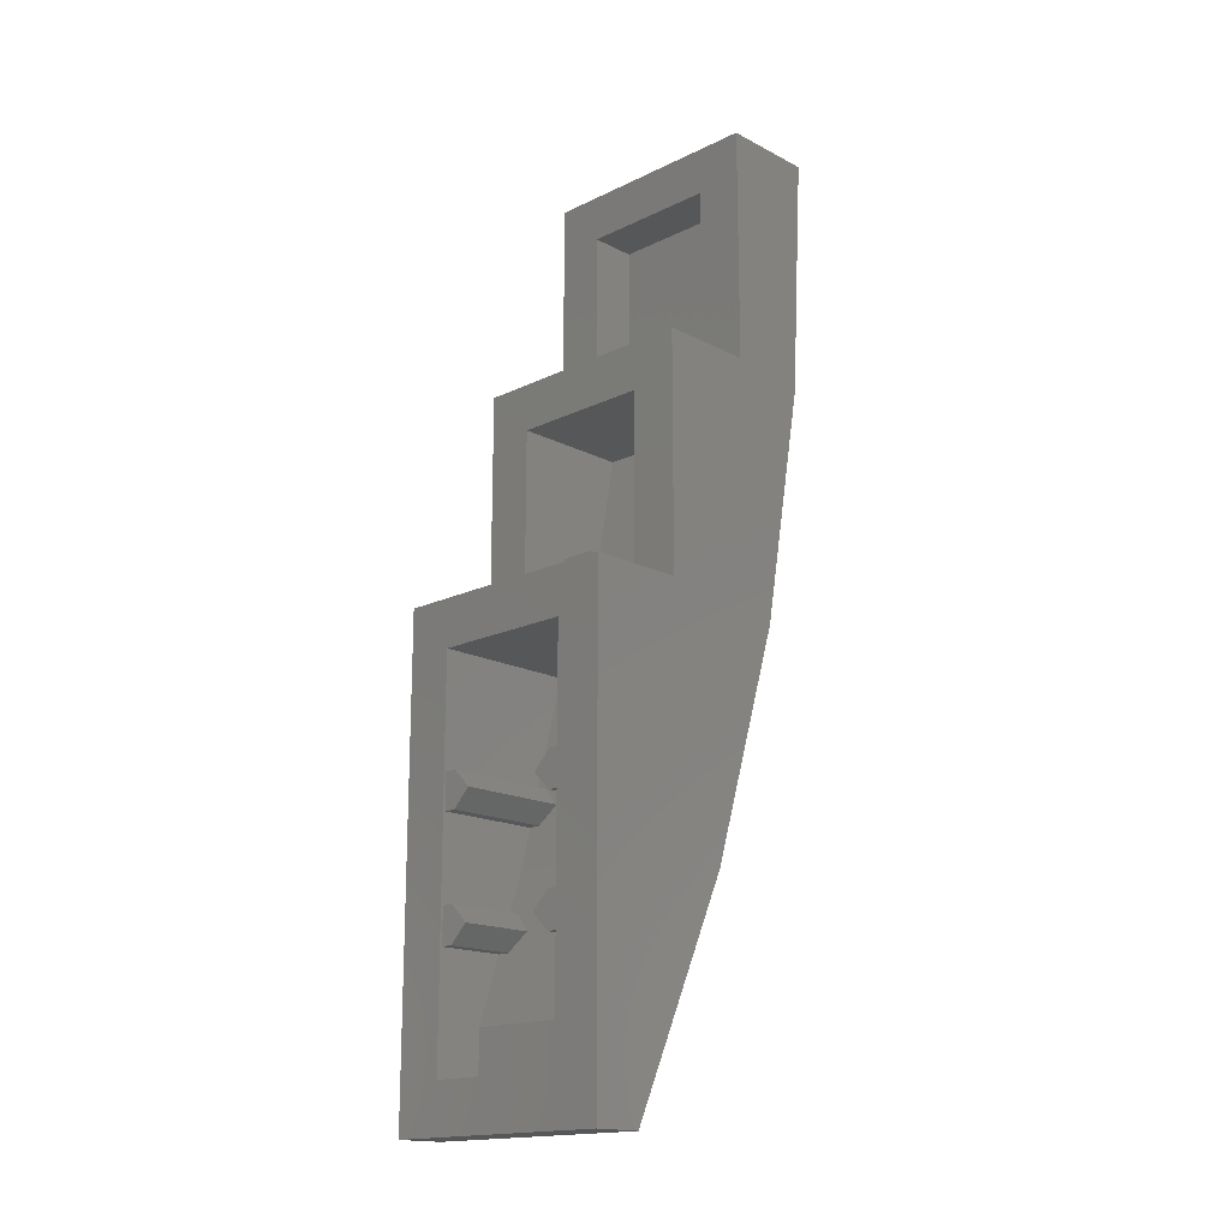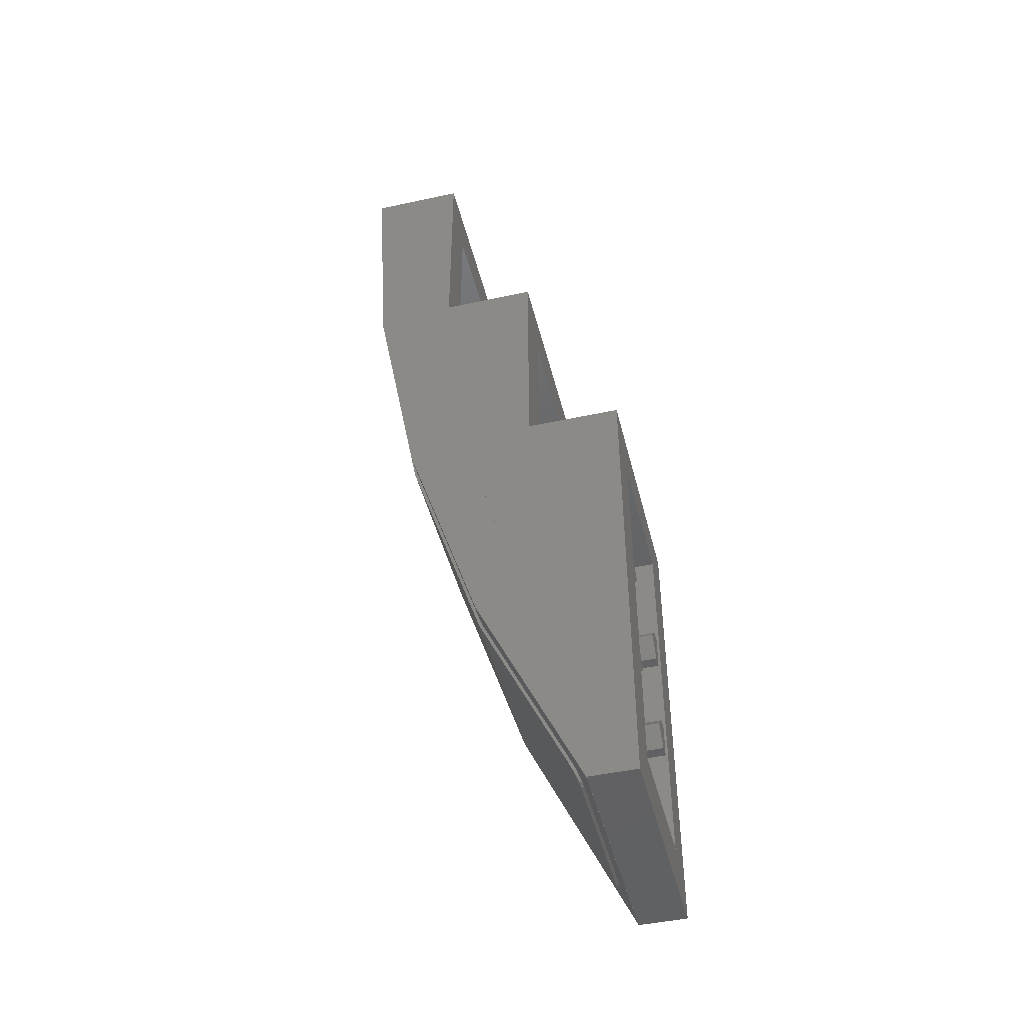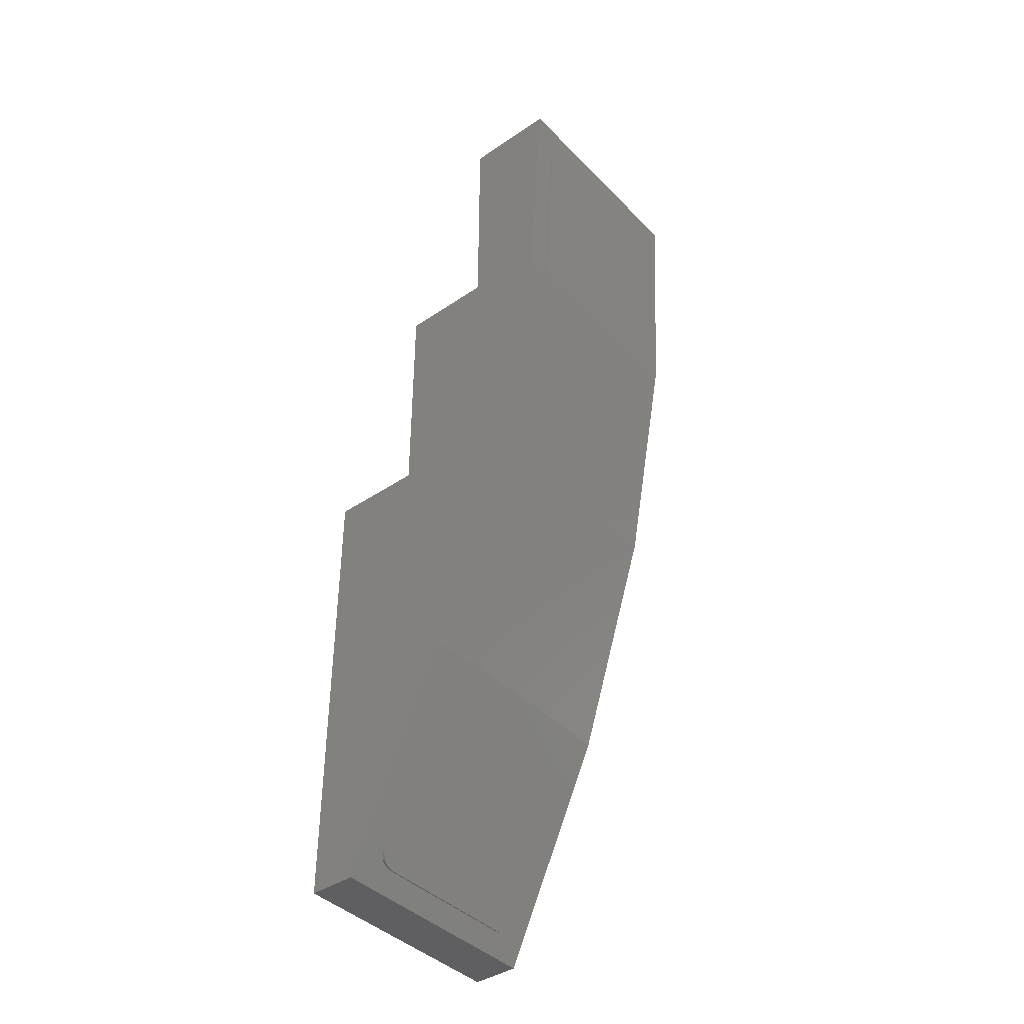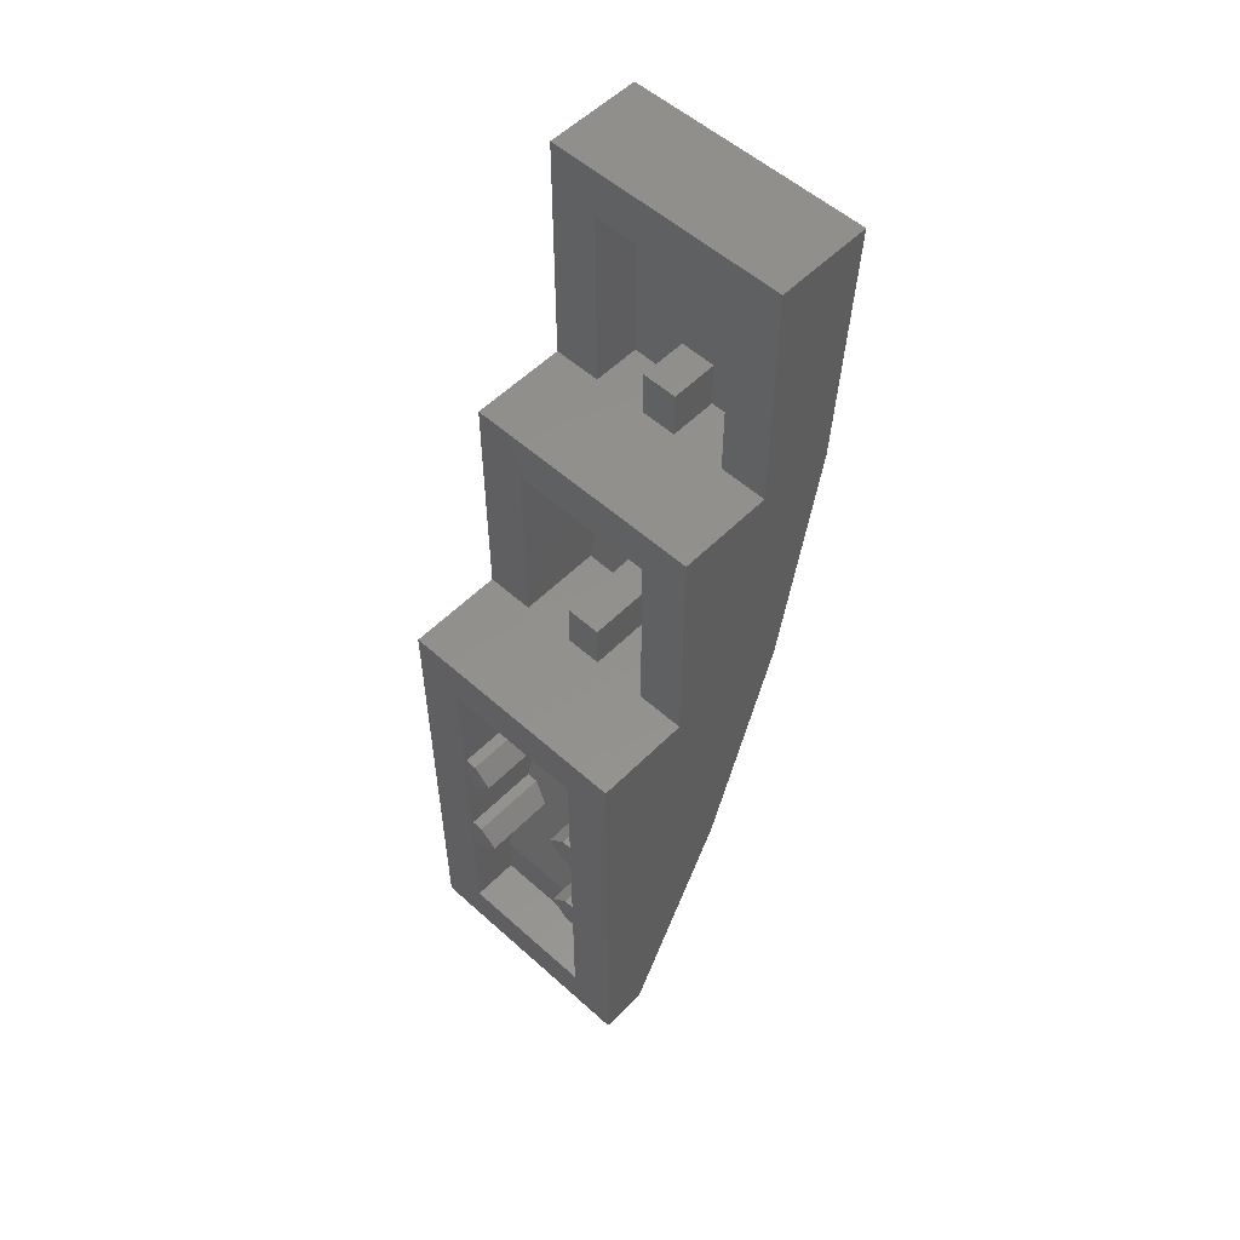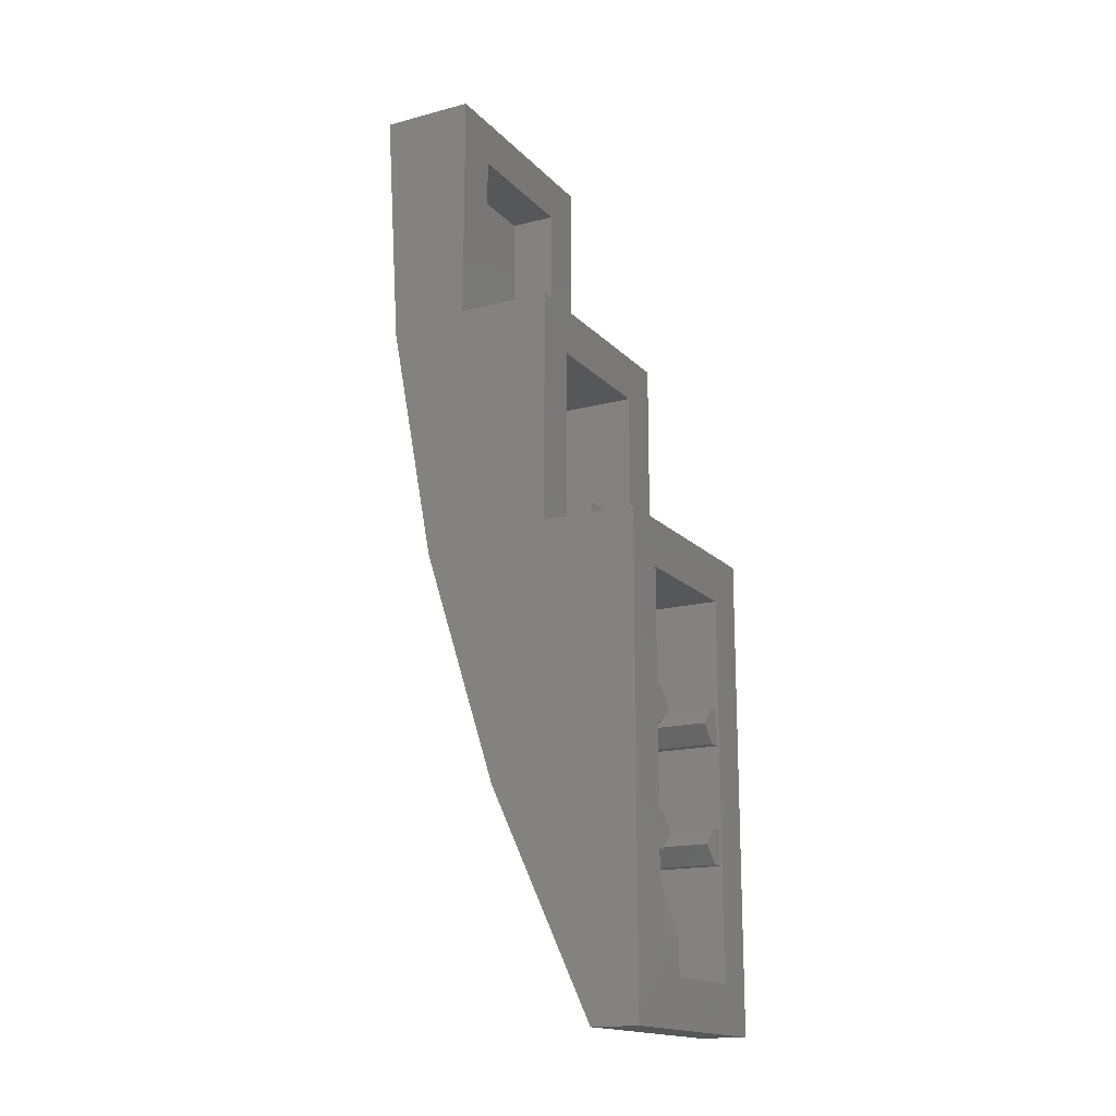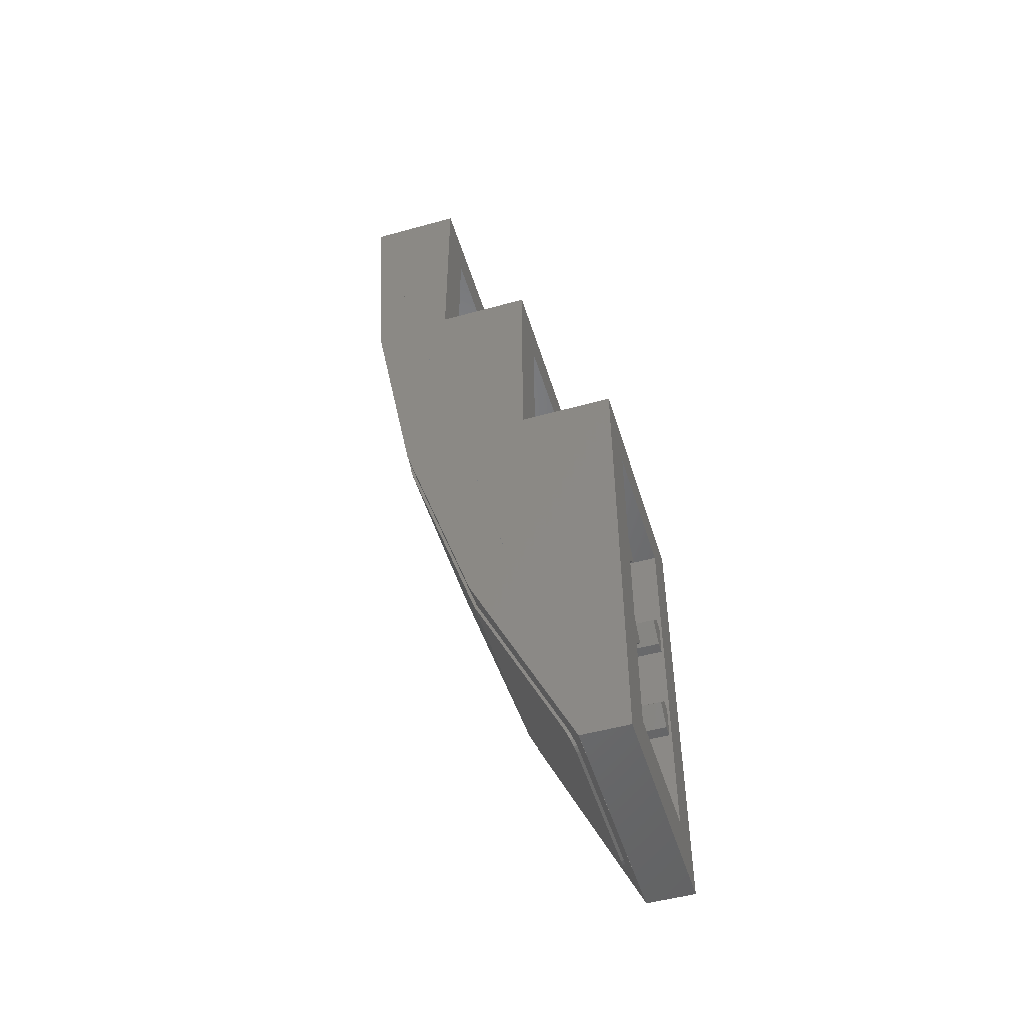
<metadata>
{"format":"stl","ext":"stl","renderer":"f3d","projection":"perspective","resolution":1024,"background":"white","views":[{"elev":-16.9,"azim":-135.9,"up":"+Z"},{"elev":-46.1,"azim":103.9,"up":"+Z"},{"elev":-41.0,"azim":-50.5,"up":"+Z"},{"elev":54.6,"azim":-136.5,"up":"+Z"},{"elev":-16.7,"azim":118.1,"up":"+Z"},{"elev":-50.7,"azim":106.9,"up":"+Z"}]}
</metadata>
<code>
# stl→obj: 235 verts, 346 faces
v -0.4 0.96 0
v -0.4 0.64 0
v -0.24 0.64 0
v 0.24 0.64 0
v 0.4 0.64 0
v 0.4 0.96 0
v -0.4 0.64 0.8
v -0.4 0.32 0.8
v -0.24 0.32 0.8
v 0.24 0.32 0.8
v 0.4 0.32 0.8
v 0.4 0.64 0.8
v -0.4 0.8 -1.6
v -0.4 0 1.6
v -0.4 0.32 1.6
v 0.4 0.8 -1.6
v 0.4 0.32 1.6
v 0.4 0 1.6
v 0.2 0.952 -0.94
v 0.2 0.952 -1.06
v 0.14 0.952 -1
v 0.2 0.952 -0.54
v 0.2 0.952 -0.66
v 0.14 0.952 -0.6
v -0.14 0.952 -1
v -0.2 0.952 -1.06
v -0.2 0.952 -0.94
v -0.14 0.952 -0.6
v -0.2 0.952 -0.66
v -0.2 0.952 -0.54
v -0.4 0.7998 -1.6
v -0.4 0.4545 -0.8491
v -0.4 0.2034 -0.05637
v -0.4 0.05108 0.7647
v 0.4 0.05108 0.7647
v 0.4 0.2034 -0.05637
v 0.4 0.4545 -0.8491
v 0.4 0.7998 -1.6
v -0.32 0.008592 1.46
v -0.3154 0.007183 1.483
v -0.3024 0.005989 1.503
v -0.283 0.005191 1.516
v -0.26 0.00491 1.52
v 0.26 0.00491 1.52
v 0.283 0.005191 1.516
v 0.32 0.008592 1.46
v 0.3024 0.005989 1.503
v 0.3154 0.007183 1.483
v -0.26 0.7665 -1.527
v -0.283 0.7646 -1.523
v -0.32 0.7414 -1.473
v -0.3024 0.7592 -1.511
v -0.3154 0.751 -1.494
v 0.32 0.7414 -1.473
v 0.3154 0.751 -1.494
v 0.3024 0.7592 -1.511
v 0.283 0.7646 -1.523
v 0.26 0.7665 -1.527
v -0.4 0.96 -1.6
v -0.24 0.96 -1.44
v 0.24 0.96 -1.44
v 0.4 0.96 -1.6
v 0.24 0.96 -0.16
v -0.24 0.96 -0.16
v 0.24 0.64 0.64
v -0.24 0.64 0.64
v 0.24 0.32 1.44
v -0.24 0.32 1.44
v -0.24 0.36 0
v -0.24 0.24 0.64
v 0.24 0.36 0
v 0.24 0.24 0.64
v 0.24 0.48 -0.16
v 0.24 0.64 -0.8
v -0.24 0.64 -0.8
v -0.24 0.48 -0.16
v 0.24 0.8 -1.28
v -0.24 0.8 -1.28
v -0.24 0.96 -0.8
v 0.24 0.96 -0.8
v -0.24 0.96 -1.28
v 0.24 0.96 -1.28
v -0.24 0.8 -1.44
v 0.24 0.8 -1.44
v 0.14 0.59 -0.6
v 0.2 0.575 -0.54
v 0.2 0.605 -0.66
v 0.14 0.7067 -1
v 0.2 0.6867 -0.94
v 0.2 0.7267 -1.06
v -0.2 0.575 -0.54
v -0.14 0.59 -0.6
v -0.2 0.605 -0.66
v -0.2 0.6867 -0.94
v -0.14 0.7067 -1
v -0.2 0.7267 -1.06
v 0.06 0.64 0
v 0.06 0.64 0.16
v 0.06 0.33 0.16
v 0.06 0.36 0
v -0.06 0.64 0.16
v -0.06 0.64 0
v -0.06 0.36 0
v -0.06 0.33 0.16
v -0.24 0.16 0.8
v -0.24 0.16 1.44
v 0.24 0.16 0.8
v 0.24 0.16 1.44
v 0.24 0.575 -0.54
v 0.24 0.952 -0.54
v 0.24 0.952 -0.66
v 0.24 0.605 -0.66
v 0.24 0.6867 -0.94
v 0.24 0.952 -0.94
v 0.24 0.952 -1.06
v 0.24 0.7267 -1.06
v -0.24 0.952 -0.54
v -0.24 0.575 -0.54
v -0.24 0.605 -0.66
v -0.24 0.952 -0.66
v -0.24 0.952 -0.94
v -0.24 0.6867 -0.94
v -0.24 0.7267 -1.06
v -0.24 0.952 -1.06
v -0.06 0.32 0.96
v 0.06 0.32 0.96
v 0.06 0.32 0.8
v -0.06 0.32 0.8
v -0.06 0.16 0.96
v 0.06 0.16 0.96
v -0.06 0.16 0.8
v 0.06 0.16 0.8
v -0.4 0.05108 0.7646
v 0.4 0.05108 0.7646
v -0.4 0.2034 -0.05644
v 0.4 0.2034 -0.05644
v -0.4 0.4544 -0.8492
v 0.4 0.4544 -0.8492
v -0.26 0.004908 1.52
v 0.26 0.004908 1.52
v 0.32 0.05134 0.7648
v -0.32 0.05134 0.7648
v 0.32 0.2036 -0.05632
v -0.32 0.2036 -0.05632
v 0.32 0.4543 -0.8493
v -0.32 0.4543 -0.8493
v -0.26 -0.005072 1.52
v 0.26 -0.005072 1.52
v -0.32 0.0414 0.7636
v -0.32 -0.001392 1.46
v 0.32 -0.001392 1.46
v 0.32 0.0414 0.7636
v -0.32 0.1939 -0.05875
v 0.32 0.1939 -0.05875
v -0.32 0.445 -0.8529
v 0.32 0.445 -0.8529
v -0.32 0.7324 -1.477
v 0.32 0.7324 -1.477
v 0.26 0.7575 -1.532
v -0.26 0.7575 -1.532
v -0.32 -0.001389 1.46
v -0.3154 -0.002798 1.483
v -0.3024 -0.003992 1.502
v -0.283 -0.00479 1.515
v -0.26 -0.005071 1.52
v 0.26 -0.005071 1.52
v 0.283 -0.00479 1.515
v 0.3024 -0.003992 1.502
v 0.3154 -0.002798 1.483
v 0.32 -0.001389 1.46
v -0.283 0.7555 -1.527
v -0.3024 0.7501 -1.516
v -0.3154 0.742 -1.498
v 0.3154 0.742 -1.498
v 0.3024 0.7501 -1.516
v 0.283 0.7555 -1.527
v -0.248 0.0414 0.7636
v -0.248 -0.005072 1.52
v 0.04 0.0414 0.7636
v 0.04 -0.005072 1.52
v -0.283 -0.004792 1.515
v -0.32 -0.001391 1.46
v -0.3024 -0.003994 1.502
v -0.3154 -0.0028 1.483
v 0.32 -0.001391 1.46
v 0.3154 -0.0028 1.483
v 0.3024 -0.003994 1.502
v 0.283 -0.004792 1.515
v -0.248 0.1013 0.4407
v -0.32 0.1013 0.4407
v -0.32 0.1538 0.1576
v 0.04 0.1013 0.4407
v 0.32 0.1538 0.1576
v 0.32 0.1013 0.4407
v 0.09785 0.4404 -0.8383
v -0.248 0.4073 -0.7338
v -0.248 0.4254 -0.791
v -0.32 0.3205 -0.4592
v -0.308 0.3205 -0.4592
v -0.2626 0.3214 -0.4621
v -0.2179 0.3241 -0.4705
v -0.1748 0.3285 -0.4845
v -0.134 0.3346 -0.5037
v 0.1026 0.3335 -0.5004
v 0.173 0.3263 -0.4777
v 0.2459 0.322 -0.4639
v 0.32 0.3205 -0.4592
v -0.03856 0.3593 -0.5818
v -0.0258 0.3559 -0.5711
v -0.06193 0.3512 -0.5564
v -0.248 0.445 -0.8529
v -0.308 0.4073 -0.7338
v -0.2526 0.4185 -0.7691
v -0.2656 0.4126 -0.7506
v -0.285 0.4087 -0.7382
v 0.07752 0.4513 -0.8666
v 0.0876 0.445 -0.8529
v 0.06131 0.465 -0.8964
v 0.04955 0.4795 -0.928
v 0.04241 0.4946 -0.9606
v 0.04 0.5099 -0.9938
v -0.248 0.7575 -1.532
v -0.32 0.1939 -0.05874
v 0.32 0.1939 -0.05874
v -0.32 0.4073 -0.7338
v -0.09614 0.3422 -0.5278
v 0.2835 0.4081 -0.7361
v 0.32 0.4073 -0.7338
v 0.2475 0.4102 -0.7429
v 0.2128 0.4138 -0.7541
v 0.036 0.3434 -0.5318
v 0.18 0.4186 -0.7696
v 0.1495 0.4248 -0.789
v 0.122 0.4321 -0.812
v 0.04 0.7575 -1.532
f 1 2 3
f 4 5 6
f 7 8 9
f 10 11 12
f 13 8 2
f 2 8 7
f 8 14 15
f 13 14 8
f 5 11 16
f 12 11 5
f 17 18 11
f 11 18 16
f 19 20 21
f 22 23 24
f 25 26 27
f 28 29 30
f 31 32 14
f 32 33 14
f 33 34 14
f 18 35 36
f 18 36 37
f 18 37 38
f 39 40 41
f 39 41 42
f 39 42 43
f 44 45 46
f 45 47 46
f 47 48 46
f 49 50 51
f 50 52 51
f 52 53 51
f 54 55 56
f 54 56 57
f 54 57 58
f 59 60 61
f 59 61 62
f 6 63 64
f 6 64 1
f 59 1 64
f 59 64 60
f 6 62 61
f 6 61 63
f 1 3 4
f 1 4 6
f 12 65 66
f 12 66 7
f 2 7 66
f 2 66 3
f 5 4 65
f 5 65 12
f 7 9 10
f 7 10 12
f 17 67 68
f 17 68 15
f 8 15 68
f 8 68 9
f 11 10 67
f 11 67 17
f 69 3 66
f 69 66 70
f 71 72 65
f 71 65 4
f 73 74 75
f 73 75 76
f 74 77 78
f 74 78 75
f 76 75 79
f 76 79 64
f 73 63 80
f 73 80 74
f 75 78 81
f 75 81 79
f 74 80 82
f 74 82 77
f 83 60 81
f 83 81 78
f 84 77 82
f 84 82 61
f 2 1 59
f 2 59 13
f 16 62 6
f 16 6 5
f 22 24 85
f 22 85 86
f 24 23 87
f 24 87 85
f 19 21 88
f 19 88 89
f 21 20 90
f 21 90 88
f 91 92 28
f 91 28 30
f 92 93 29
f 92 29 28
f 94 95 25
f 94 25 27
f 95 96 26
f 95 26 25
f 97 98 99
f 97 99 100
f 101 102 103
f 101 103 104
f 62 16 13
f 62 13 59
f 15 14 18
f 15 18 17
f 61 60 83
f 61 83 84
f 83 78 77
f 83 77 84
f 105 9 68
f 105 68 106
f 107 10 9
f 107 9 105
f 108 67 10
f 108 10 107
f 106 68 67
f 106 67 108
f 107 105 106
f 107 106 108
f 71 69 70
f 71 70 72
f 70 66 65
f 70 65 72
f 71 4 3
f 71 3 69
f 76 64 63
f 76 63 73
f 109 110 22
f 109 22 86
f 87 23 111
f 87 111 112
f 113 114 19
f 113 19 89
f 90 20 115
f 90 115 116
f 20 19 114
f 20 114 115
f 23 22 110
f 23 110 111
f 117 118 91
f 117 91 30
f 29 93 119
f 29 119 120
f 121 122 94
f 121 94 27
f 26 96 123
f 26 123 124
f 27 26 124
f 27 124 121
f 30 29 120
f 30 120 117
f 125 126 127
f 125 127 128
f 125 129 130
f 125 130 126
f 128 131 129
f 128 129 125
f 126 130 132
f 126 132 127
f 98 97 102
f 98 102 101
f 99 98 101
f 99 101 104
f 18 14 133
f 18 133 134
f 134 133 135
f 134 135 136
f 136 135 137
f 136 137 138
f 138 137 31
f 138 31 38
f 139 140 46
f 139 46 39
f 39 46 141
f 39 141 142
f 142 141 143
f 142 143 144
f 144 143 145
f 144 145 146
f 146 145 54
f 146 54 51
f 51 54 58
f 51 58 49
f 139 147 148
f 139 148 140
f 39 142 149
f 39 149 150
f 46 151 152
f 46 152 141
f 142 144 153
f 142 153 149
f 141 152 154
f 141 154 143
f 144 146 155
f 144 155 153
f 143 154 156
f 143 156 145
f 146 51 157
f 146 157 155
f 145 156 158
f 145 158 54
f 49 58 159
f 49 159 160
f 39 161 162
f 39 162 40
f 40 162 163
f 40 163 41
f 41 163 164
f 41 164 42
f 42 164 165
f 42 165 43
f 44 166 167
f 44 167 45
f 45 167 168
f 45 168 47
f 47 168 169
f 47 169 48
f 48 169 170
f 48 170 46
f 49 160 171
f 49 171 50
f 50 171 172
f 50 172 52
f 52 172 173
f 52 173 53
f 53 173 157
f 53 157 51
f 54 158 174
f 54 174 55
f 55 174 175
f 55 175 56
f 56 175 176
f 56 176 57
f 57 176 159
f 57 159 58
f 177 178 147
f 179 148 180
f 147 181 182
f 181 183 182
f 183 184 182
f 185 186 187
f 185 187 188
f 185 188 148
f 189 190 191
f 192 193 194
f 195 196 197
f 153 198 199
f 153 199 200
f 153 200 201
f 153 201 202
f 153 202 203
f 154 204 205
f 154 205 206
f 154 206 207
f 208 209 210
f 211 197 212
f 197 213 214
f 197 214 215
f 197 215 212
f 196 212 215
f 196 215 214
f 196 214 213
f 196 213 197
f 211 216 217
f 211 218 216
f 211 219 218
f 211 220 219
f 211 221 220
f 211 160 222
f 157 173 172
f 157 172 171
f 157 171 160
f 159 176 158
f 176 175 158
f 175 174 158
f 177 179 180
f 177 180 178
f 177 147 182
f 177 182 149
f 179 152 185
f 179 185 148
f 189 192 179
f 189 179 177
f 189 191 193
f 189 193 192
f 189 177 149
f 189 149 190
f 192 194 152
f 192 152 179
f 223 224 193
f 223 193 191
f 212 199 198
f 212 198 225
f 212 196 200
f 212 200 199
f 196 202 201
f 196 201 200
f 196 226 203
f 196 203 202
f 196 208 210
f 196 210 226
f 227 228 207
f 227 207 206
f 227 206 205
f 227 205 229
f 230 229 205
f 230 205 204
f 230 204 231
f 230 231 232
f 233 232 231
f 233 231 209
f 233 209 208
f 233 208 234
f 195 234 208
f 195 208 196
f 195 197 211
f 195 211 217
f 153 203 204
f 153 204 154
f 226 231 204
f 226 204 203
f 226 210 209
f 226 209 231
f 211 212 225
f 211 225 155
f 156 228 227
f 156 227 229
f 156 229 230
f 156 230 232
f 156 232 233
f 156 233 234
f 156 234 195
f 156 195 217
f 211 222 235
f 211 235 221
f 211 155 157
f 211 157 160
f 158 156 217
f 158 217 216
f 158 216 218
f 158 218 159
f 159 218 219
f 159 219 220
f 159 220 221
f 159 221 235

</code>
